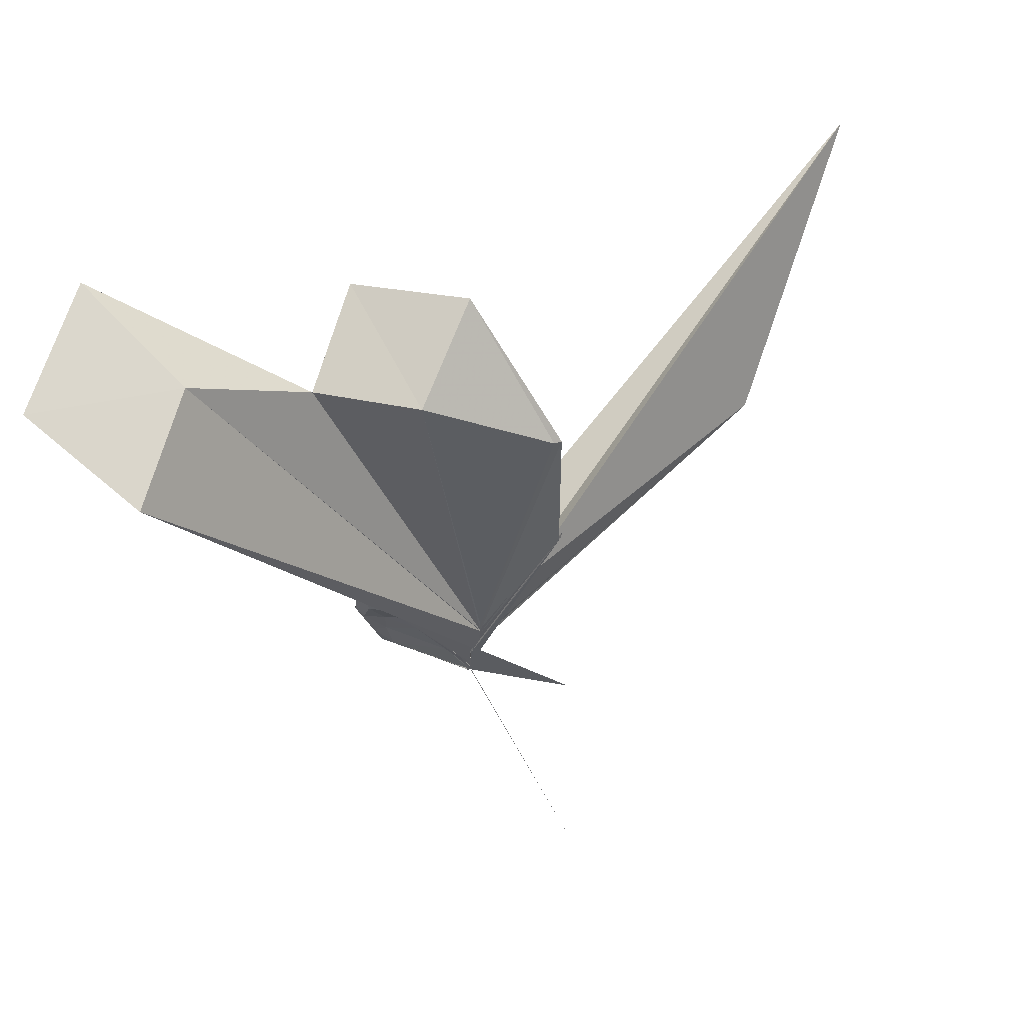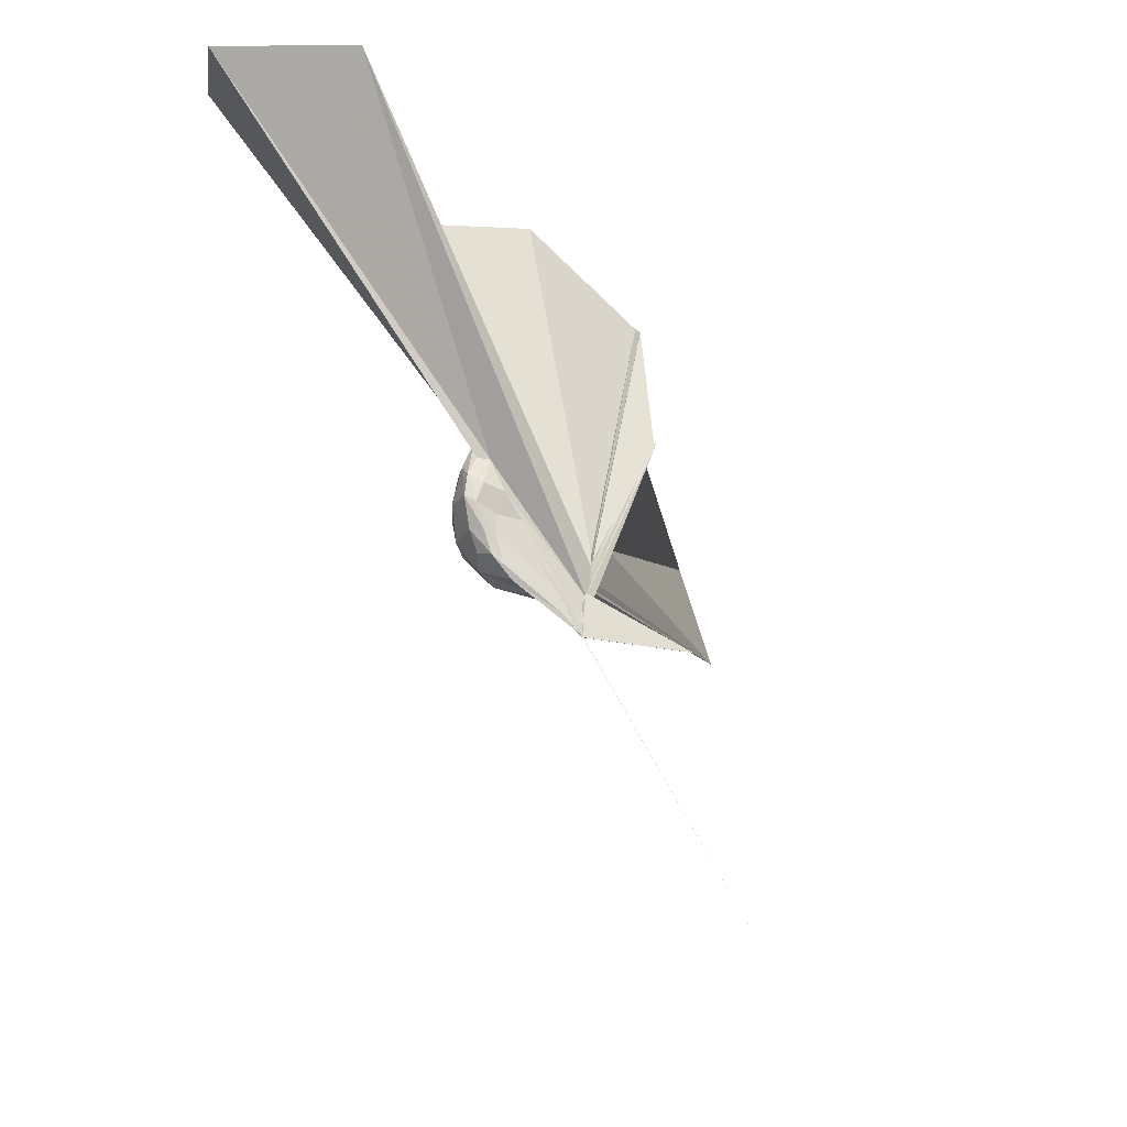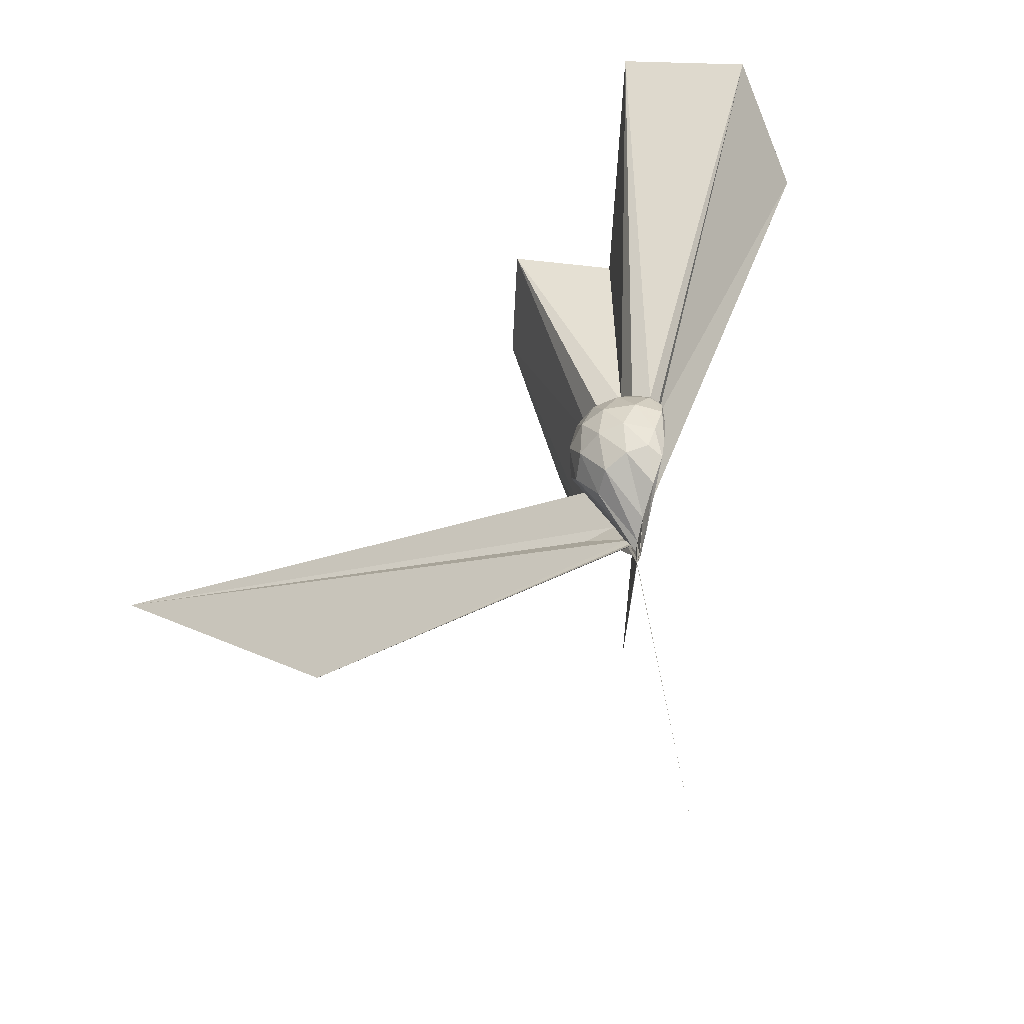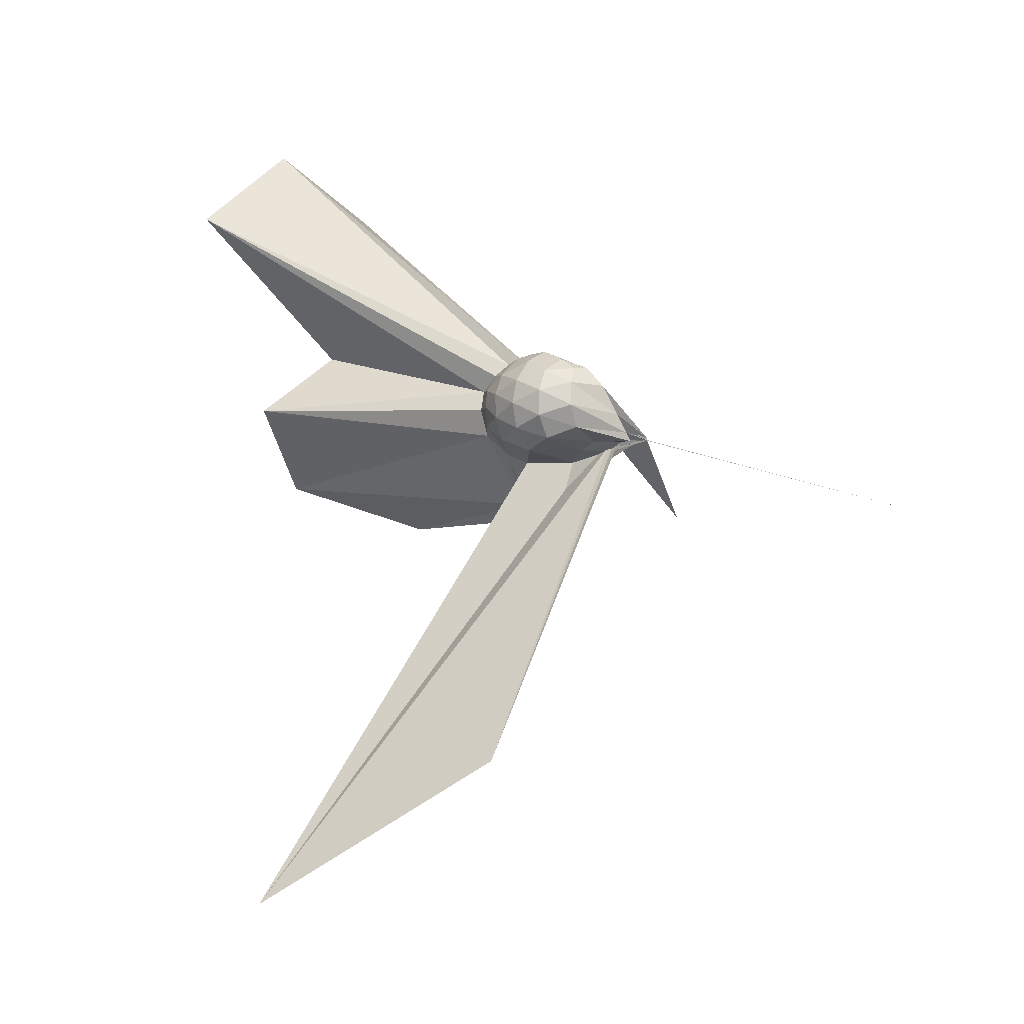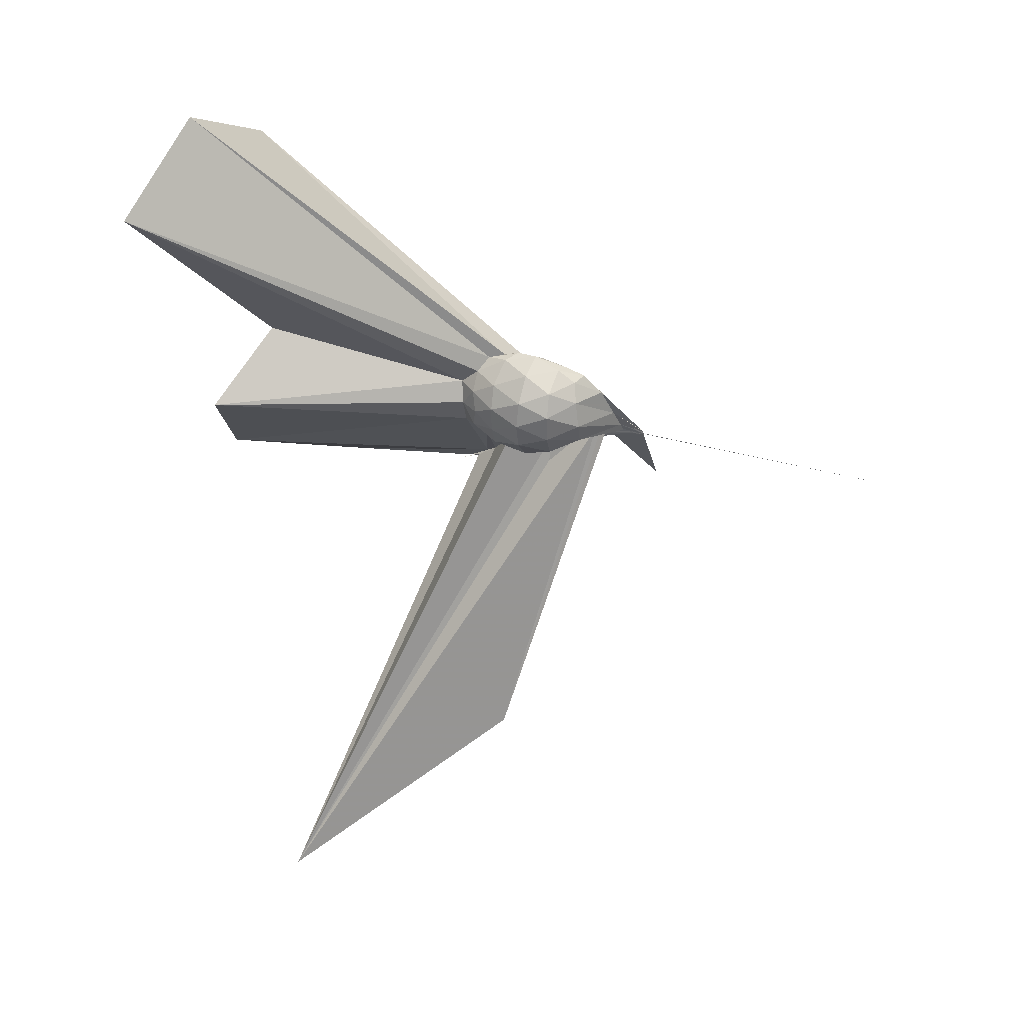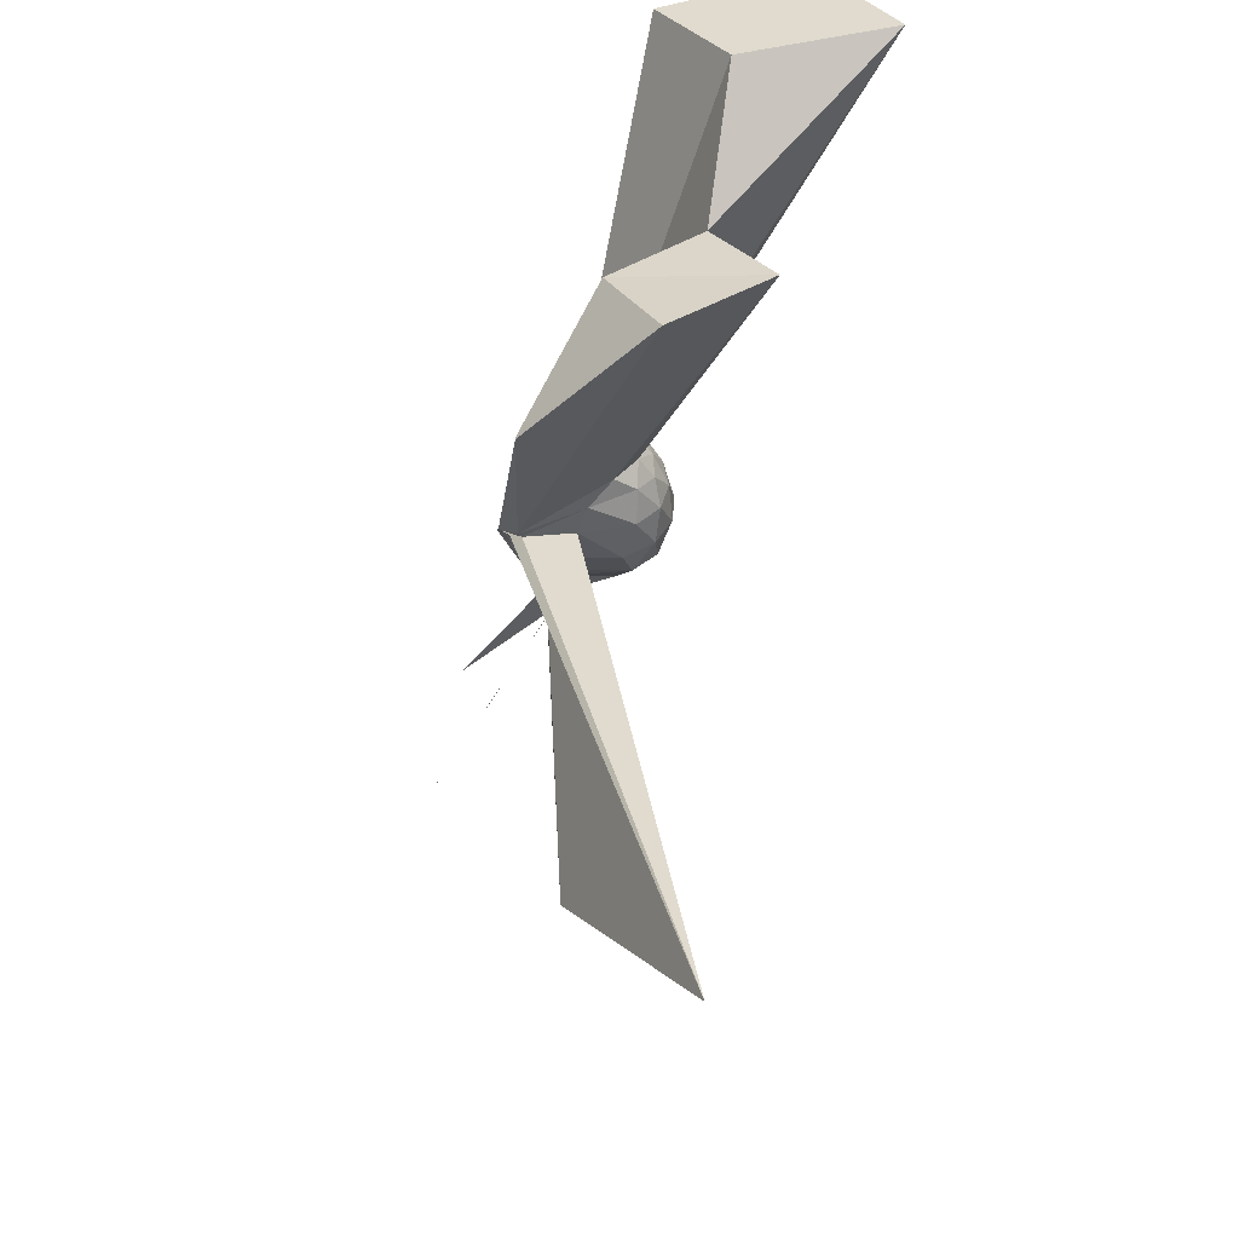
<metadata>
{"format":"obj","ext":"obj","renderer":"f3d","projection":"perspective","resolution":1024,"background":"white","views":[{"elev":56.8,"azim":-111.0,"up":"+Z"},{"elev":-23.9,"azim":-139.6,"up":"+Z"},{"elev":-63.1,"azim":141.7,"up":"+Z"},{"elev":-0.8,"azim":131.7,"up":"+Y"},{"elev":36.3,"azim":111.4,"up":"+Y"},{"elev":52.5,"azim":17.9,"up":"+Z"}]}
</metadata>
<code>
v -0.03111 -0.157 -0.05046
v -0.03129 -0.1243 -0.2816
v 0.2024 -0.01152 0.1942
v 0.1794 0.04392 0.2104
v 0.1377 0.09499 0.211
v 0.1031 0.1317 0.1854
v 0.08352 0.1401 0.1409
v 0.0625 0.1124 0.1376
v -0.03124 -0.1406 -0.176
v -0.03128 -0.125 -0.2183
v -0.03129 -0.1246 -0.2615
v -0.03126 -0.125 -0.2619
v -0.03128 -0.1228 -0.2515
v -0.03118 -0.1242 -0.2554
v -0.03118 -0.125 -0.2476
v -0.06071 -0.382 0.3245
v -0.05332 -0.3778 0.3224
v -0.03098 -0.1562 -0.09634
v -0.04331 -0.3539 0.2846
v -0.0318 -0.3038 0.2215
v 0.0834 -0.1607 0.2057
v 0.1789 -0.07375 0.2103
v 0.2271 0.02674 0.1302
v 0.1905 0.09066 0.1366
v 0.1246 0.148 0.1239
v 0.0926 0.1624 0.09236
v 0.0625 0.1366 0.06909
v 0.04075 0.08306 0.05664
v -0.0313 -0.125 -0.2437
v -0.03135 -0.125 -0.2559
v -0.0313 -0.1227 -0.2812
v -0.03128 -0.1246 -0.2813
v -0.03119 -0.1199 -0.2812
v -0.03131 -0.1247 -0.276
v -0.03126 -0.1535 -0.1403
v -0.0319 -0.2845 0.1776
v -0.03125 -0.2834 0.1773
v -0.02767 -0.1427 -0.1246
v 0.7926 -1.582 0.6192
v 0.06496 -0.1881 0.1376
v 0.1904 -0.1165 0.1337
v 0.2281 -0.04614 0.1289
v 0.2291 0.06854 0.03897
v 0.169 0.134 0.03946
v 0.09897 0.1659 0.03339
v 0.07549 0.1492 0.01841
v 0.0608 0.09302 -0.0008073
v 0.03061 0.01753 -0.003964
v -0.03124 -0.1249 -0.2658
v -0.03123 -0.1239 -0.2812
v -0.03126 -0.1249 -0.2813
v -0.03128 -0.1228 -0.2813
v -0.03133 -0.1249 -0.2813
v -0.0313 -0.1249 -0.2812
v -0.03124 -0.1495 -0.1307
v -0.03053 -0.1562 -0.09191
v -0.03089 -0.151 -0.1485
v 0.3386 -1.129 0.04681
v -0.01888 -0.1875 0.01393
v 0.1672 -0.1522 0.03985
v 0.2278 -0.08347 0.04039
v 0.2466 -0.004482 0.04001
v 0.1865 0.09795 -0.04333
v 0.1067 0.1374 -0.04375
v 0.06614 0.1281 -0.05511
v 0.06103 0.09248 -0.05765
v 0.02918 0.01474 -0.05954
v -0.03126 -0.1218 -0.2625
v -0.03121 -0.1238 -0.2814
v -0.03131 -0.1212 -0.2813
v -0.03121 -0.125 -0.2815
v -0.03123 -0.1237 -0.2812
v -0.03124 -0.1238 -0.2813
v -0.03131 -0.1248 -0.2813
v -0.03125 -0.125 -0.266
v -0.03131 -0.125 -0.2437
v -0.03124 -0.1331 -0.1602
v -0.03124 -0.1548 -0.1195
v 0.0239 -0.1506 -0.06123
v 0.1801 -0.1165 -0.04696
v 0.2227 -0.04549 -0.05086
v 0.2224 0.03377 -0.05125
v 0.108 0.1061 -0.09806
v 0.0608 0.1077 -0.1121
v 0.04834 0.07949 -0.126
v -0.003781 -0.06407 -0.1756
v -0.02245 -0.09737 -0.2097
v -0.03127 -0.1247 -0.2706
v -0.03125 -0.1229 -0.2813
v -0.0313 -0.1221 -0.2813
v -0.03129 -0.1224 -0.2813
v -0.03132 -0.124 -0.2813
v -0.0313 -0.1243 -0.2814
v -0.03129 -0.1249 -0.2812
v -0.03122 -0.1216 -0.2813
v -0.1807 -0.3668 -0.2862
v -0.03125 -0.1248 -0.2604
v -0.03126 -0.125 -0.1886
v 0.02641 -0.125 -0.1144
v 0.131 -0.08292 -0.1268
v 0.1637 -0.01341 -0.1319
v 0.1472 0.05878 -0.1173
v 0.1622 -0.01555 0.2518
v 0.1346 0.04569 0.2643
v 0.5707 0.6517 1.144
v 0.307 0.883 1.046
v -0.03172 0.6945 0.9977
v -0.03122 -0.1491 -0.1357
v -0.03123 -0.125 -0.2298
v -0.03123 -0.1301 -0.1937
v -0.03131 -0.125 -0.2
v -0.03128 -0.125 -0.1905
v -0.05724 -0.3878 0.3422
v -0.02993 -0.1563 -0.08784
v -0.06133 -0.3761 0.3215
v -0.03529 -0.3209 0.2504
v 0.1277 -0.09741 0.2554
v 0.4754 -0.003549 0.958
v 0.2593 0.1779 0.8534
v 0.2128 0.4982 1.088
v -0.03108 -0.1563 -0.0835
v -0.03125 -0.1491 -0.1309
v -0.02988 -0.15 -0.1315
v -0.03122 -0.1549 -0.1279
v -0.03056 -0.1562 -0.07345
v -2.431e-05 -0.4018 0.6853
v 0.2899 -0.2621 0.9993
v 0.08929 -0.05725 0.8807
v -0.0306 -0.1563 -0.07984
v -0.03045 -0.1563 -0.08775
v -0.02974 -0.1562 -0.0866
v -3.752e-05 -0.3807 0.6872
v 0.04672 0.0496 -0.1646
v -0.01535 -0.06582 -0.2325
v -0.03123 -0.1193 -0.2804
v -0.03124 -0.1244 -0.2814
v -0.03129 -0.1243 -0.2813
v -0.03124 -0.1246 -0.2813
v -0.0313 -0.1245 -0.2818
v -0.03129 -0.1247 -0.2813
v -0.03125 -0.1239 -0.2813
v -0.03128 -0.1247 -0.2813
v -0.0313 -0.1231 -0.2813
v -0.03125 -0.1234 -0.2754
v -0.03124 -0.125 -0.2166
v -0.01632 -0.09805 -0.2106
v 0.0123 -0.03971 -0.1951
v -0.03126 -0.1121 -0.2759
v -0.03122 -0.1239 -0.2813
v -0.03132 -0.1246 -0.2815
v -0.03123 -0.1249 -0.2815
v -0.03127 -0.1246 -0.2816
v -0.3472 -0.3407 -1.018
v -0.03127 -0.1248 -0.2813
v -0.03127 -0.125 -0.2813
v -0.03127 -0.1237 -0.2813
v -0.03128 -0.1164 -0.2814
v -0.03128 -0.1241 -0.2814
v -0.03124 -0.1232 -0.2813
v -0.0313 -0.1248 -0.2822
v -0.03127 -0.1233 -0.2824
v -0.03127 -0.1238 -0.2819
f 3 23 4
f 4 23 24
f 4 24 5
f 5 24 25
f 5 25 6
f 6 25 26
f 6 26 7
f 7 26 27
f 7 27 8
f 8 27 28
f 8 28 9
f 9 28 29
f 9 29 10
f 10 29 30
f 10 30 11
f 11 30 31
f 11 31 12
f 12 31 32
f 12 32 13
f 13 32 33
f 13 33 14
f 14 33 34
f 14 34 15
f 15 34 35
f 15 35 16
f 16 35 36
f 16 36 17
f 17 36 37
f 17 37 18
f 18 37 38
f 18 38 19
f 19 38 39
f 19 39 20
f 20 39 40
f 20 40 21
f 21 40 41
f 21 41 22
f 22 41 42
f 22 42 3
f 3 42 23
f 23 43 24
f 24 43 44
f 24 44 25
f 25 44 45
f 25 45 26
f 26 45 46
f 26 46 27
f 27 46 47
f 27 47 28
f 28 47 48
f 28 48 29
f 29 48 49
f 29 49 30
f 30 49 50
f 30 50 31
f 31 50 51
f 31 51 32
f 32 51 52
f 32 52 33
f 33 52 53
f 33 53 34
f 34 53 54
f 34 54 35
f 35 54 55
f 35 55 36
f 36 55 56
f 36 56 37
f 37 56 57
f 37 57 38
f 38 57 58
f 38 58 39
f 39 58 59
f 39 59 40
f 40 59 60
f 40 60 41
f 41 60 61
f 41 61 42
f 42 61 62
f 42 62 23
f 23 62 43
f 43 63 44
f 44 63 64
f 44 64 45
f 45 64 65
f 45 65 46
f 46 65 66
f 46 66 47
f 47 66 67
f 47 67 48
f 48 67 68
f 48 68 49
f 49 68 69
f 49 69 50
f 50 69 70
f 50 70 51
f 51 70 71
f 51 71 52
f 52 71 72
f 52 72 53
f 53 72 73
f 53 73 54
f 54 73 74
f 54 74 55
f 55 74 75
f 55 75 56
f 56 75 76
f 56 76 57
f 57 76 77
f 57 77 58
f 58 77 78
f 58 78 59
f 59 78 79
f 59 79 60
f 60 79 80
f 60 80 61
f 61 80 81
f 61 81 62
f 62 81 82
f 62 82 43
f 43 82 63
f 63 83 64
f 64 83 84
f 64 84 65
f 65 84 85
f 65 85 66
f 66 85 86
f 66 86 67
f 67 86 87
f 67 87 68
f 68 87 88
f 68 88 69
f 69 88 89
f 69 89 70
f 70 89 90
f 70 90 71
f 71 90 91
f 71 91 72
f 72 91 92
f 72 92 73
f 73 92 93
f 73 93 74
f 74 93 94
f 74 94 75
f 75 94 95
f 75 95 76
f 76 95 96
f 76 96 77
f 77 96 97
f 77 97 78
f 78 97 98
f 78 98 79
f 79 98 99
f 79 99 80
f 80 99 100
f 80 100 81
f 81 100 101
f 81 101 82
f 82 101 102
f 82 102 63
f 63 102 83
f 103 104 118
f 104 119 118
f 104 105 119
f 105 120 119
f 105 106 120
f 106 107 120
f 107 121 120
f 107 108 121
f 108 122 121
f 108 109 122
f 109 110 122
f 110 123 122
f 110 111 123
f 111 124 123
f 111 112 124
f 112 113 124
f 113 125 124
f 113 114 125
f 114 126 125
f 114 115 126
f 115 116 126
f 116 127 126
f 116 117 127
f 117 118 127
f 117 103 118
f 118 119 128
f 119 129 128
f 119 120 129
f 120 121 129
f 121 130 129
f 121 122 130
f 122 123 130
f 123 131 130
f 123 124 131
f 124 125 131
f 125 132 131
f 125 126 132
f 126 127 132
f 127 128 132
f 127 118 128
f 133 148 134
f 134 148 149
f 134 149 135
f 135 149 150
f 135 150 136
f 136 150 137
f 137 150 151
f 137 151 138
f 138 151 152
f 138 152 139
f 139 152 140
f 140 152 153
f 140 153 141
f 141 153 154
f 141 154 142
f 142 154 143
f 143 154 155
f 143 155 144
f 144 155 156
f 144 156 145
f 145 156 146
f 146 156 157
f 146 157 147
f 147 157 148
f 147 148 133
f 148 158 149
f 149 158 159
f 149 159 150
f 150 159 151
f 151 159 160
f 151 160 152
f 152 160 153
f 153 160 161
f 153 161 154
f 154 161 155
f 155 161 162
f 155 162 156
f 156 162 157
f 157 162 158
f 157 158 148
f 3 4 103
f 103 4 104
f 4 5 104
f 104 5 105
f 5 6 105
f 105 6 106
f 6 7 106
f 7 8 106
f 106 8 107
f 8 9 107
f 107 9 108
f 9 10 108
f 108 10 109
f 10 11 109
f 11 12 109
f 109 12 110
f 12 13 110
f 110 13 111
f 13 14 111
f 111 14 112
f 14 15 112
f 15 16 112
f 112 16 113
f 16 17 113
f 113 17 114
f 17 18 114
f 114 18 115
f 18 19 115
f 19 20 115
f 115 20 116
f 20 21 116
f 116 21 117
f 21 22 117
f 117 22 103
f 22 3 103
f 83 133 84
f 84 133 134
f 84 134 85
f 85 134 135
f 85 135 86
f 86 135 136
f 86 136 87
f 87 136 88
f 88 136 137
f 88 137 89
f 89 137 138
f 89 138 90
f 90 138 139
f 90 139 91
f 91 139 92
f 92 139 140
f 92 140 93
f 93 140 141
f 93 141 94
f 94 141 142
f 94 142 95
f 95 142 96
f 96 142 143
f 96 143 97
f 97 143 144
f 97 144 98
f 98 144 145
f 98 145 99
f 99 145 100
f 100 145 146
f 100 146 101
f 101 146 147
f 101 147 102
f 102 147 133
f 102 133 83
f 128 129 1
f 129 130 1
f 130 131 1
f 131 132 1
f 132 128 1
f 159 158 2
f 160 159 2
f 161 160 2
f 162 161 2
f 158 162 2

</code>
